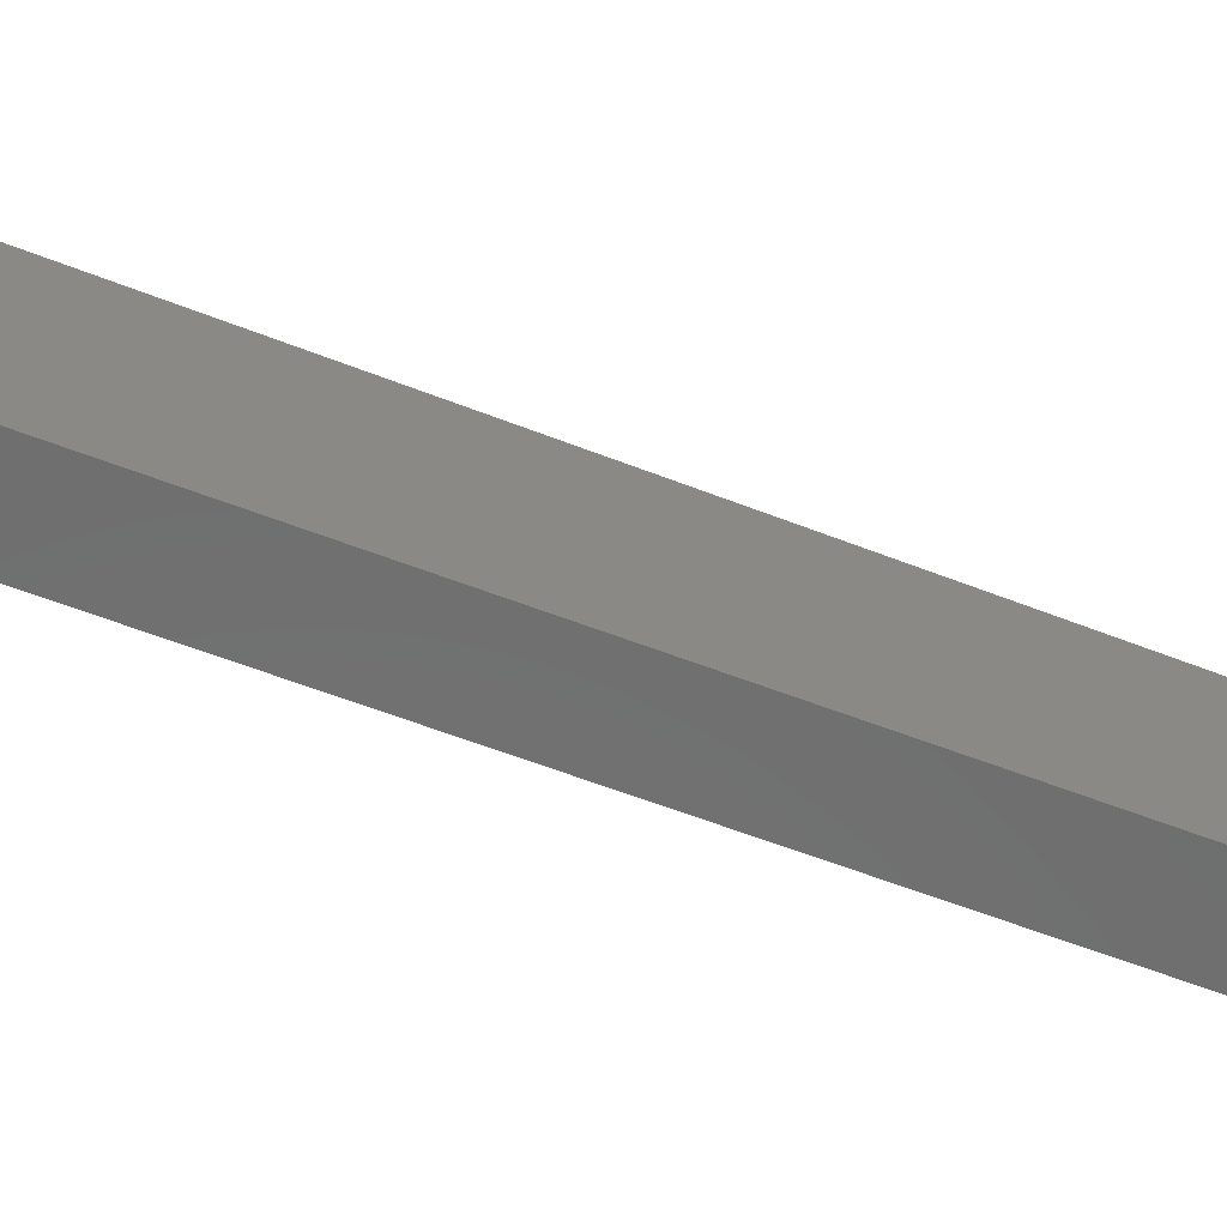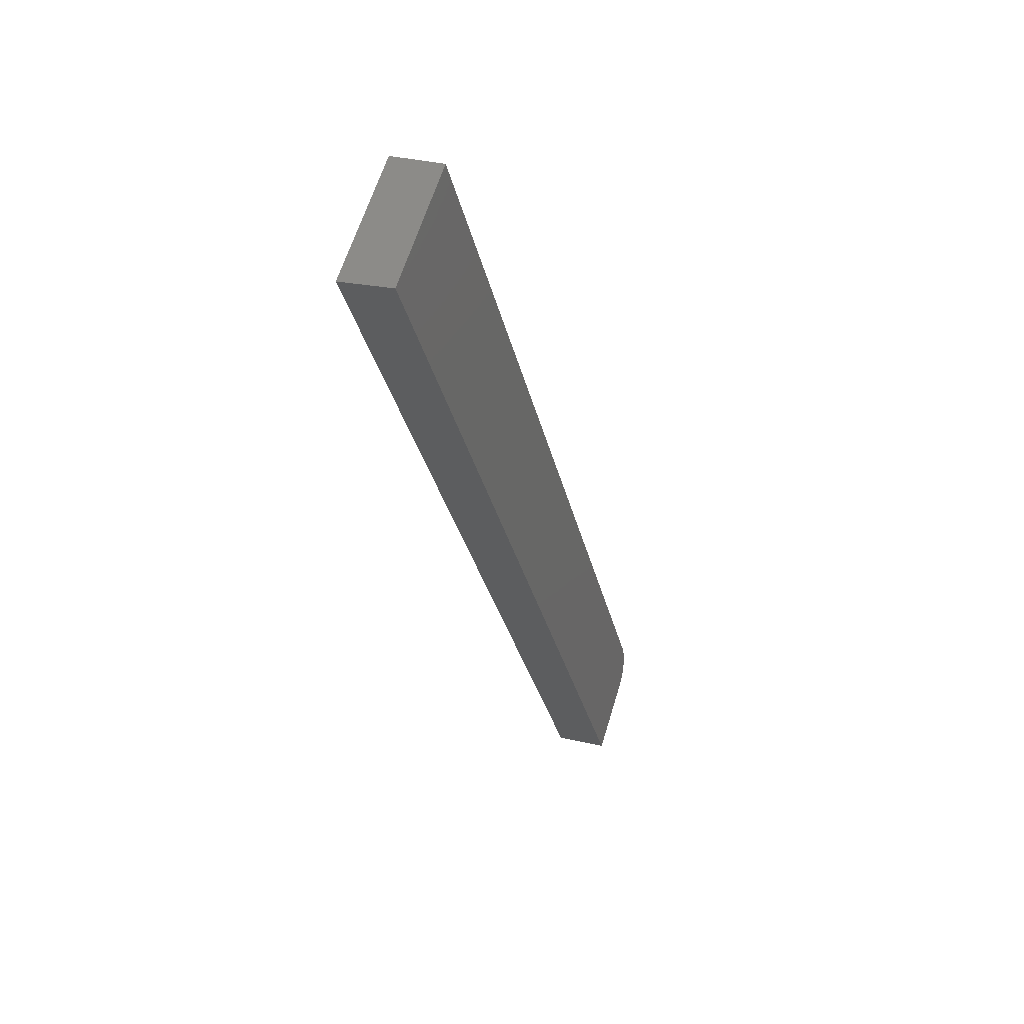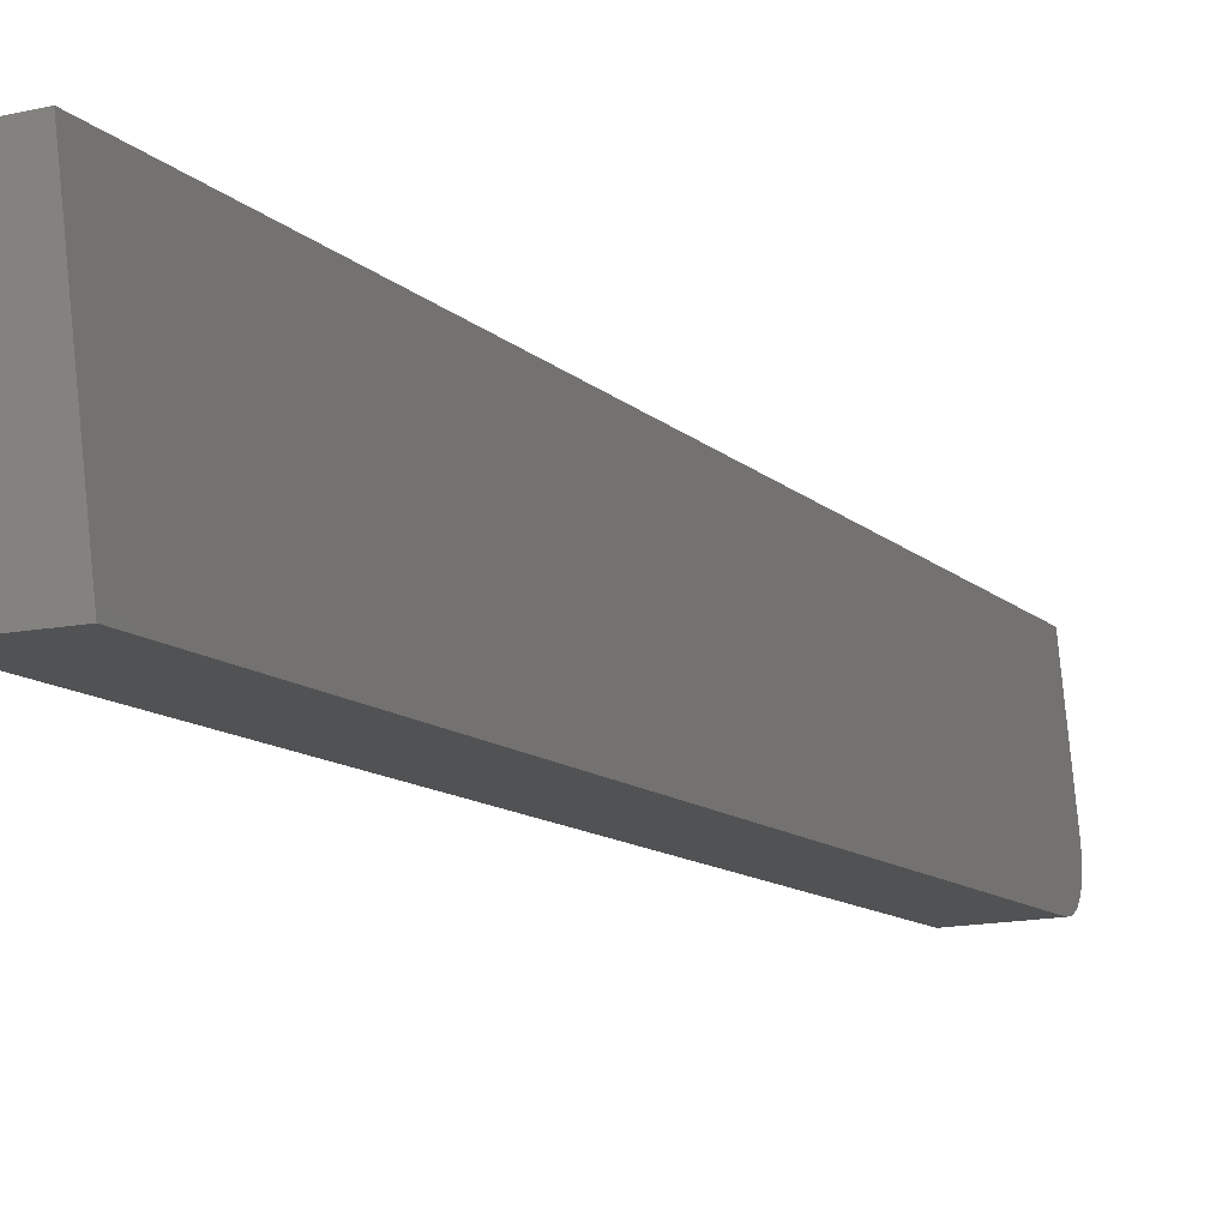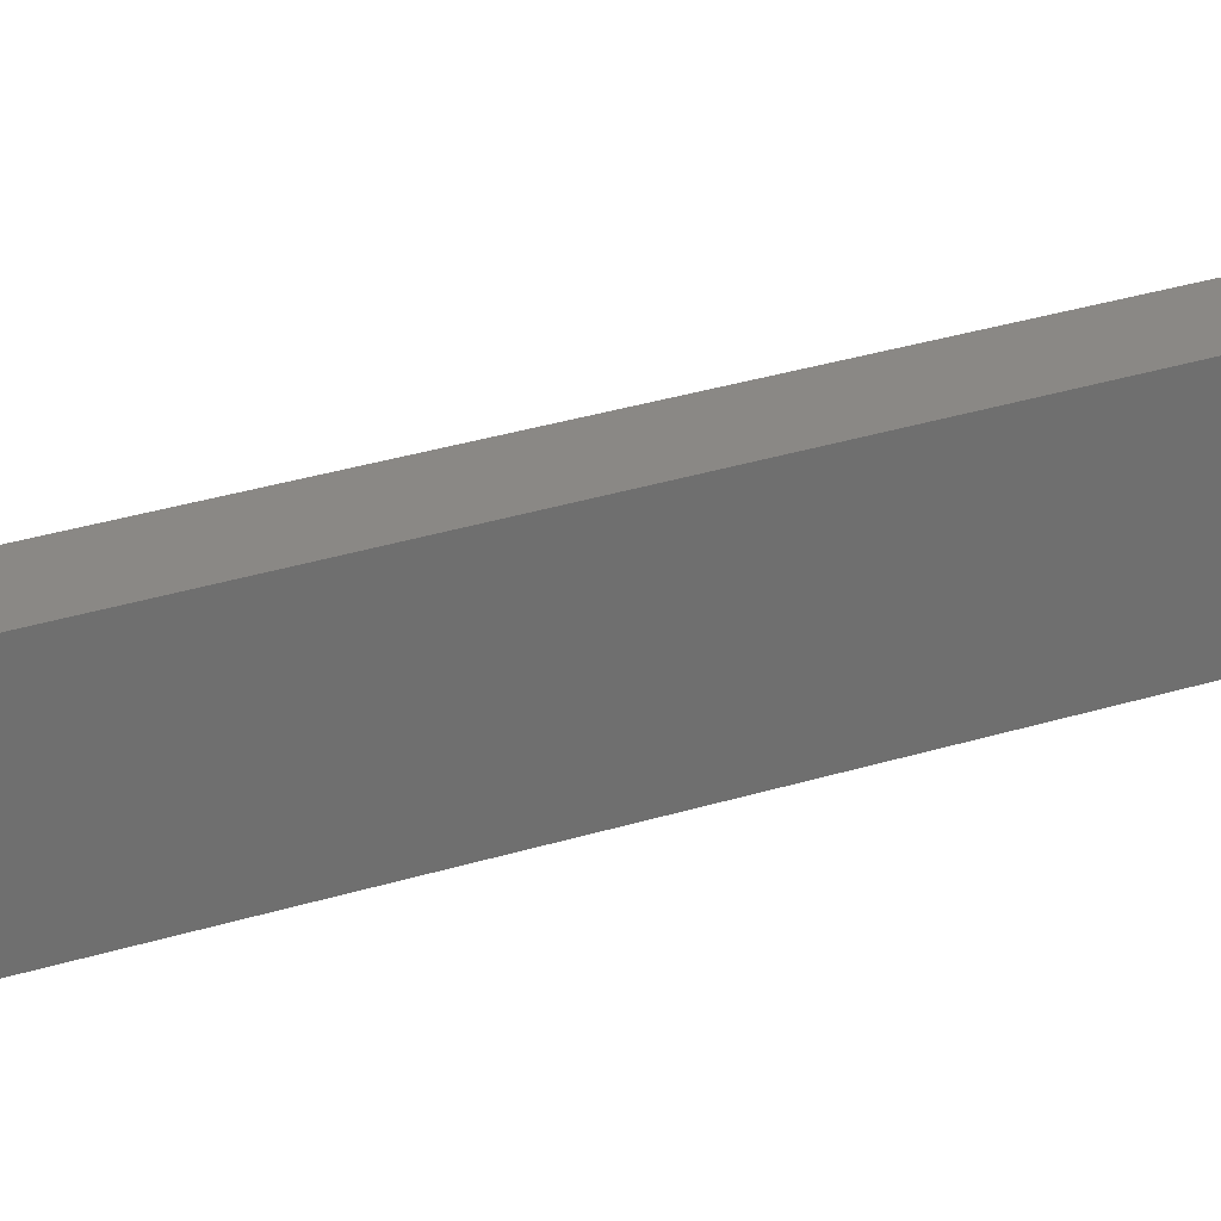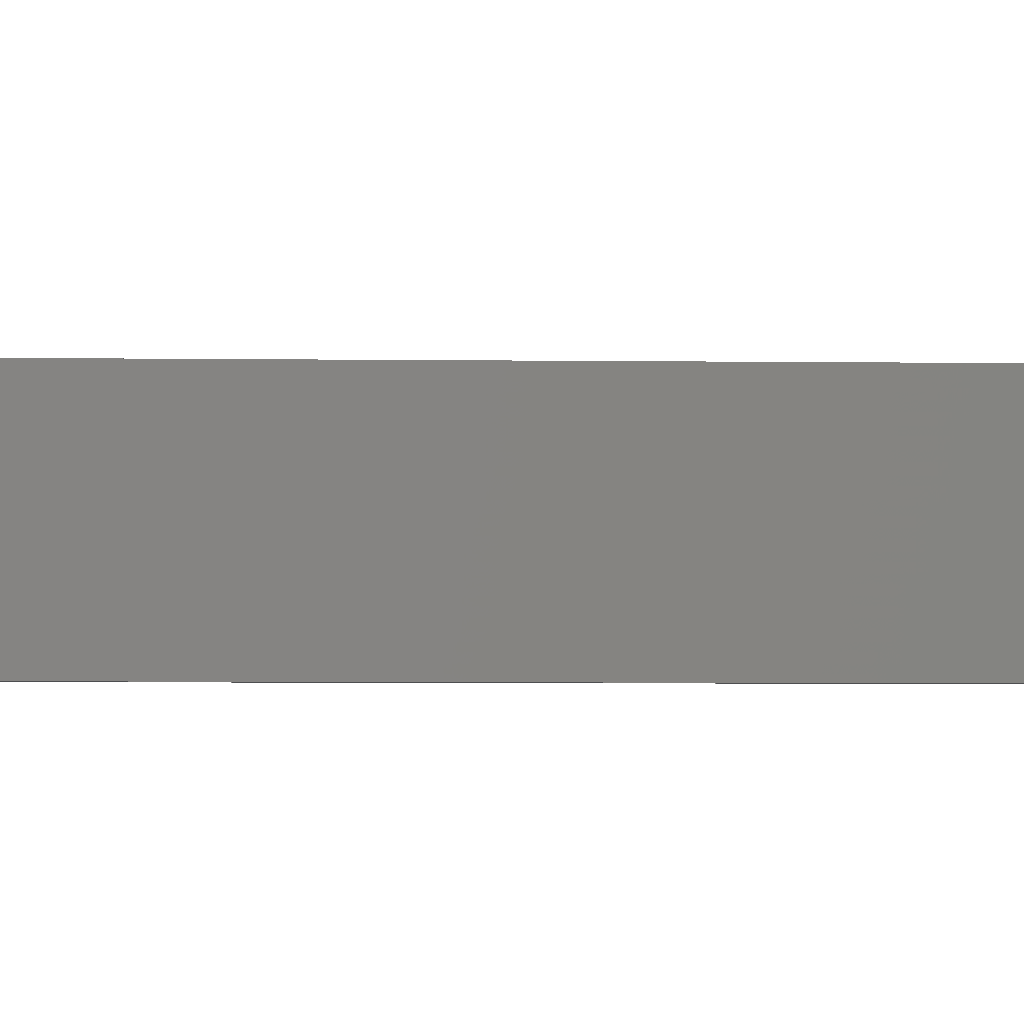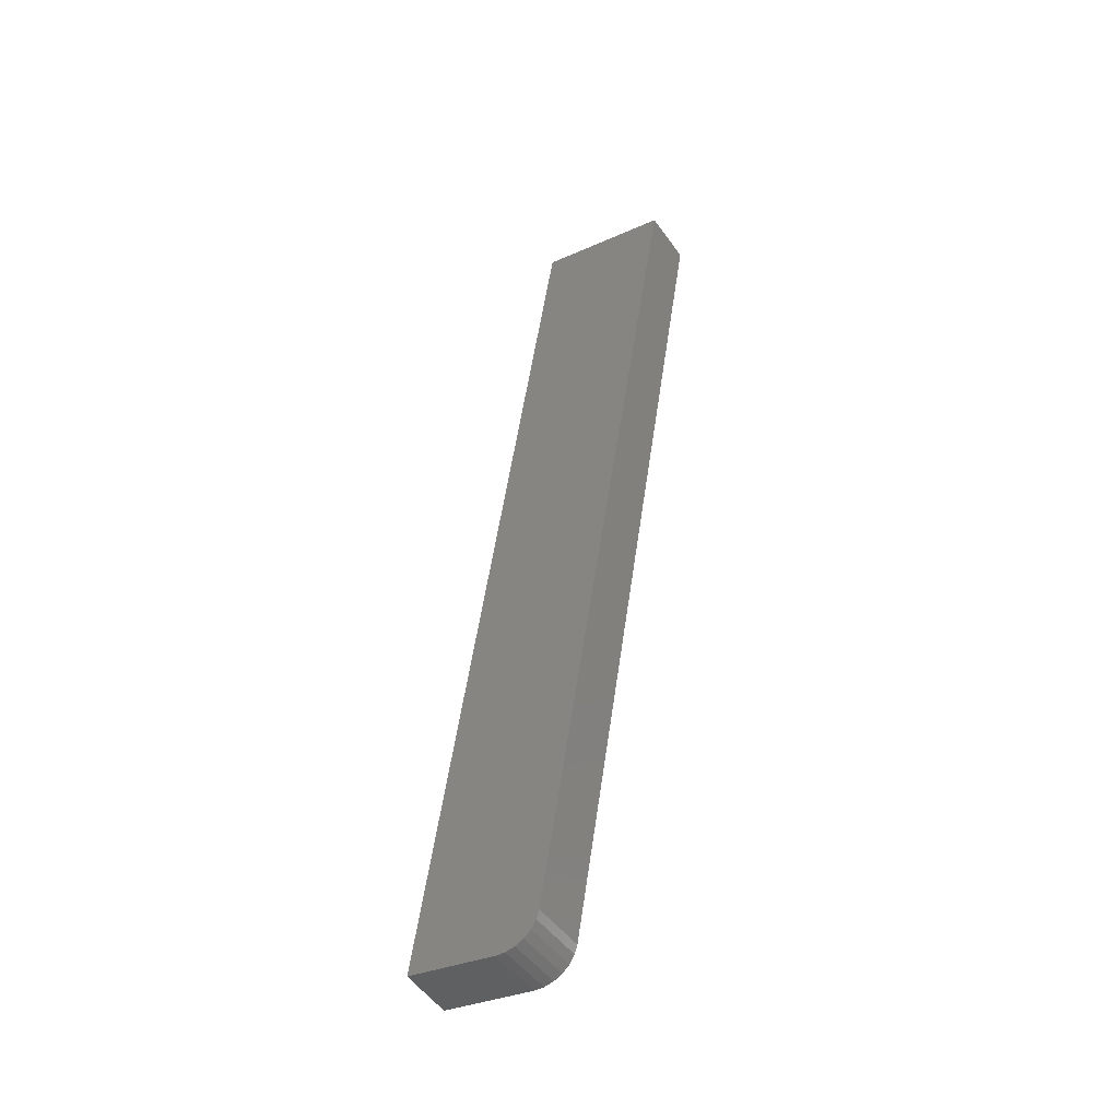
<metadata>
{"format":"stl","ext":"stl","renderer":"f3d","projection":"perspective","resolution":1024,"background":"white","views":[{"elev":-55.8,"azim":81.3,"up":"+Y"},{"elev":62.8,"azim":-156.3,"up":"+Z"},{"elev":-7.2,"azim":33.4,"up":"+Y"},{"elev":21.1,"azim":-106.9,"up":"+Y"},{"elev":-5.7,"azim":-90.7,"up":"+Y"},{"elev":-32.6,"azim":-51.4,"up":"+Z"}]}
</metadata>
<code>
# stl→obj: 22 verts, 40 faces
v 8911 626.8 5359
v 8920 547.8 5359
v 9016 639.1 5804
v 9026 553.9 5804
v 8918 564.5 5206
v 8917 570.3 5205
v 8925 548.1 5227
v 8919 559.1 5208
v 8920 554.4 5211
v 8910 626.8 5205
v 9049 643 5796
v 9060 555.9 5796
v 8923 548.7 5221
v 8922 550.9 5216
v 8883 568.3 5213
v 8884 562.5 5214
v 8885 557.1 5216
v 8886 552.4 5219
v 8888 548.9 5224
v 8889 546.8 5229
v 8891 546.1 5235
v 8877 622.8 5213
f 1 2 3
f 3 2 4
f 5 6 7
f 8 7 9
f 8 5 7
f 6 10 7
f 7 10 11
f 12 7 11
f 13 14 7
f 7 14 9
f 6 5 15
f 15 5 16
f 16 5 8
f 17 8 9
f 18 9 14
f 19 14 13
f 20 13 7
f 21 20 7
f 20 19 13
f 19 18 14
f 18 17 9
f 17 16 8
f 22 10 15
f 15 10 6
f 22 1 10
f 10 1 11
f 11 1 3
f 12 11 4
f 4 11 3
f 21 7 2
f 2 7 12
f 4 2 12
f 2 1 21
f 21 1 22
f 15 21 22
f 15 16 21
f 21 16 17
f 18 21 17
f 18 19 21
f 21 19 20

</code>
